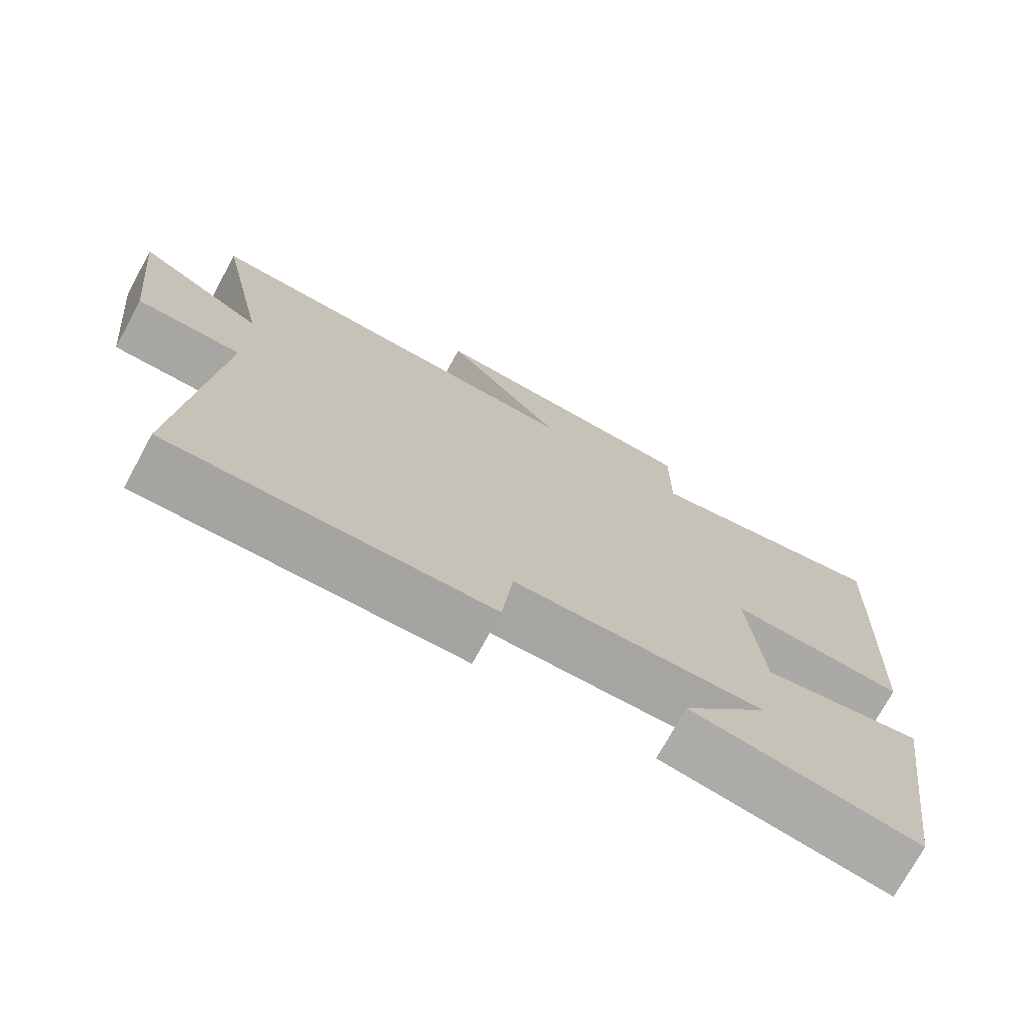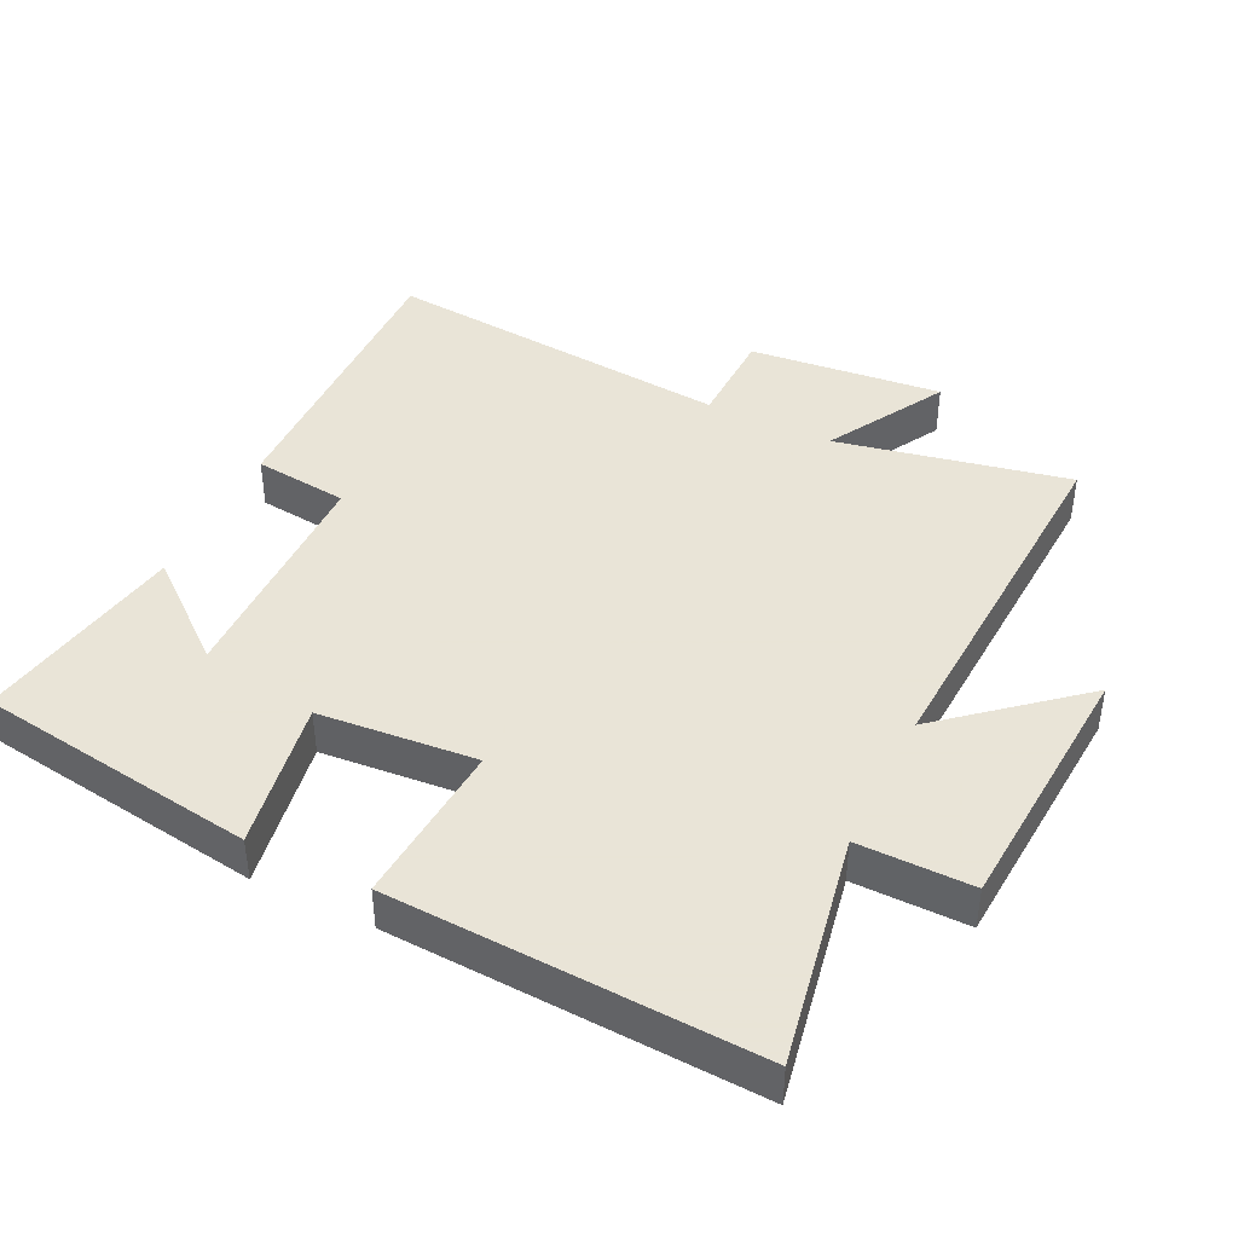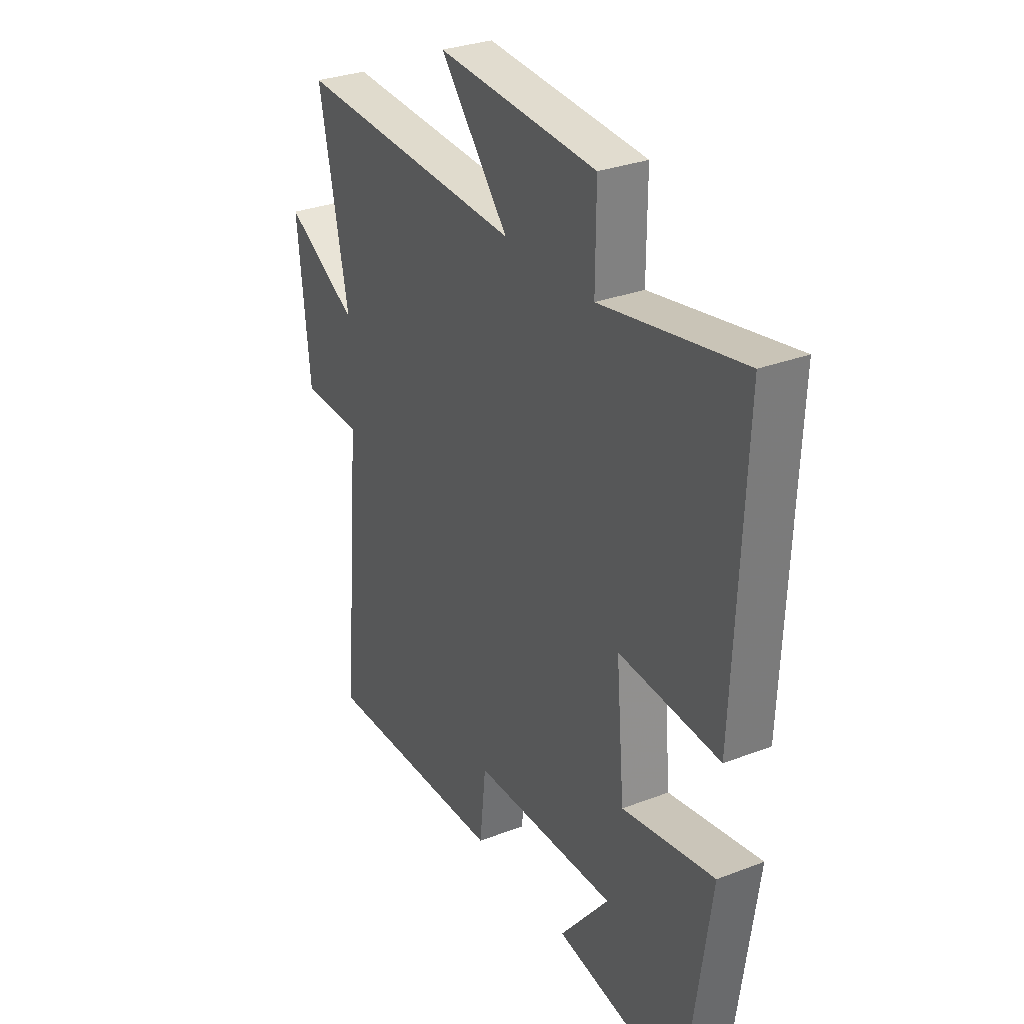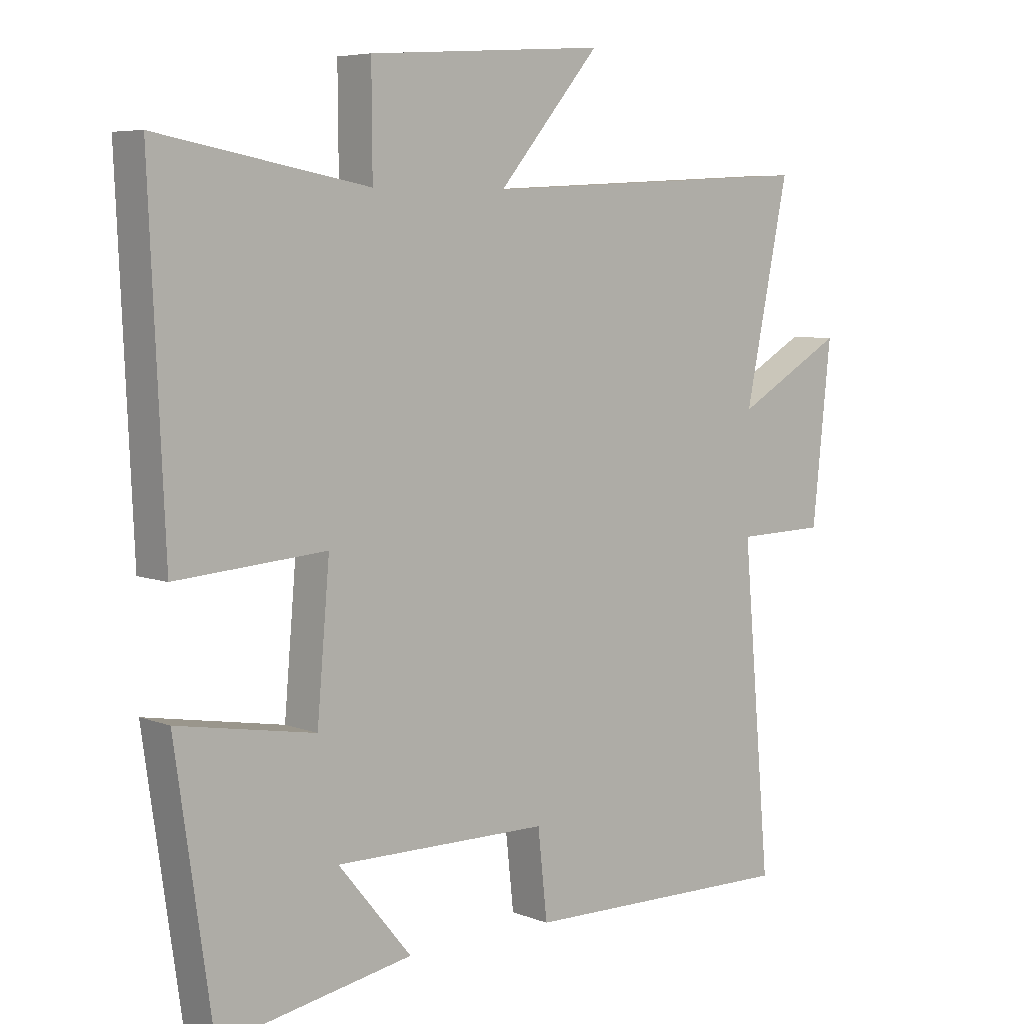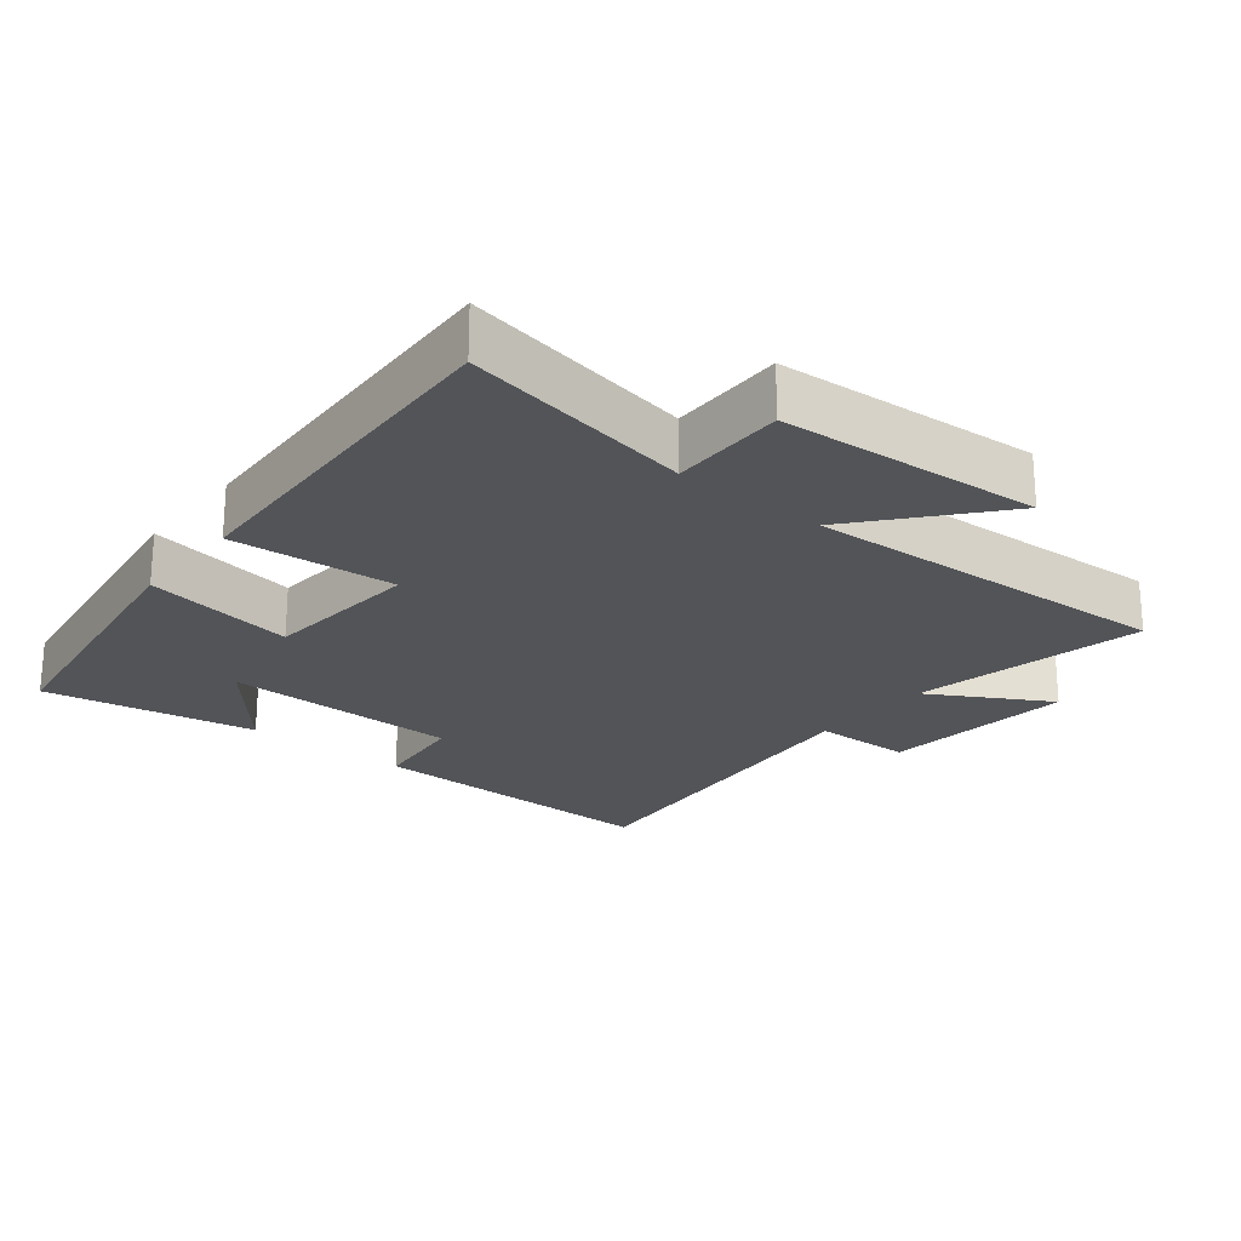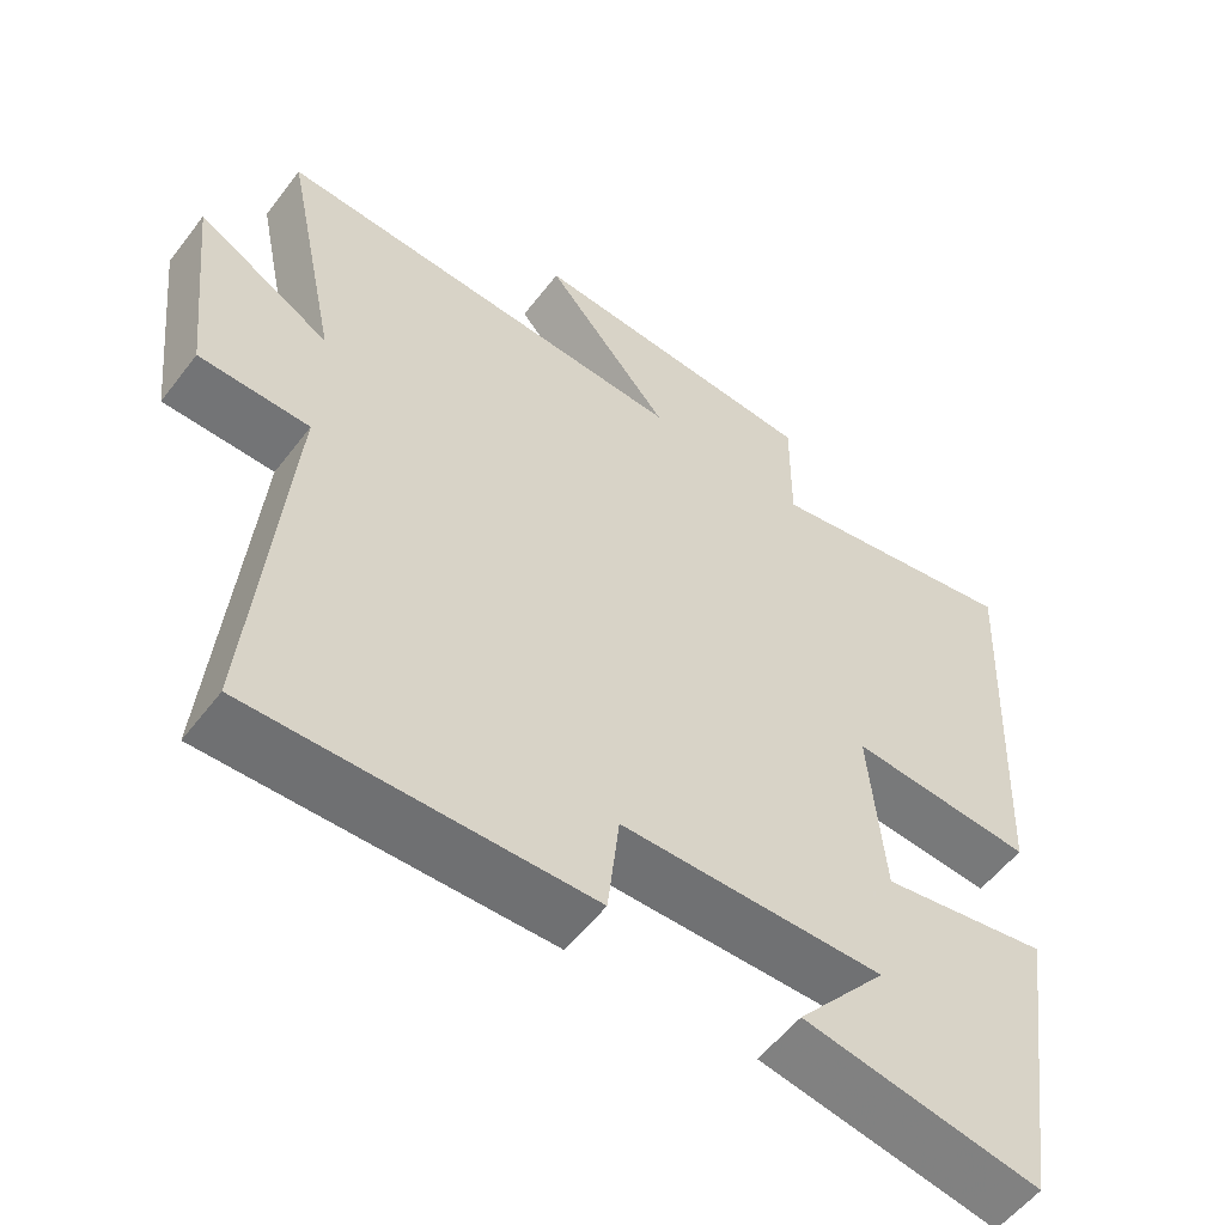
<metadata>
{"format":"obj","ext":"obj","renderer":"f3d","projection":"perspective","resolution":1024,"background":"white","views":[{"elev":-73.9,"azim":151.4,"up":"+Z"},{"elev":42.8,"azim":-64.0,"up":"+Y"},{"elev":30.4,"azim":-119.1,"up":"+Z"},{"elev":6.3,"azim":-41.1,"up":"+Z"},{"elev":-23.2,"azim":-38.8,"up":"+Y"},{"elev":-55.5,"azim":143.2,"up":"+Z"}]}
</metadata>
<code>
v -0.441 0.07 -0.555
v -0.5 0.07 -0.145
v -0.281 0.07 -0.183
v -0.261 0.07 0.047
v -0.5 0.07 0.029
v -0.524 0.07 0.562
v -0.188 0.07 0.5
v -0.189 0.07 0.666
v 0.191 0.07 0.692
v 0.028 0.07 0.5
v 0.57 0.07 0.528
v 0.5 0.07 0.19
v 0.673 0.07 0.289
v 0.643 0.07 0.007
v 0.5 0.07 0.004
v 0.545 0.07 -0.509
v 0.107 0.07 -0.5
v 0.092 0.07 -0.362
v -0.25 0.07 -0.358
v -0.133 0.07 -0.5
v -0.441 0 -0.555
v -0.5 0 -0.145
v -0.281 0 -0.183
v -0.261 0 0.047
v -0.5 0 0.029
v -0.524 0 0.562
v -0.188 0 0.5
v -0.189 0 0.666
v 0.191 0 0.692
v 0.028 0 0.5
v 0.57 0 0.528
v 0.5 0 0.19
v 0.673 0 0.289
v 0.643 0 0.007
v 0.5 0 0.004
v 0.545 0 -0.509
v 0.107 0 -0.5
v 0.092 0 -0.362
v -0.25 0 -0.358
v -0.133 0 -0.5
f 19 20 1 2
f 18 19 2 3
f 15 16 17 18
f 15 18 3 4
f 12 13 14 15
f 12 15 4
f 10 11 12 4
f 7 8 9 10
f 7 10 4 5
f 5 6 7
f 22 21 40 39
f 23 22 39 38
f 38 37 36 35
f 24 23 38 35
f 35 34 33 32
f 24 35 32
f 24 32 31 30
f 30 29 28 27
f 25 24 30 27
f 27 26 25
f 1 21 22 2
f 2 22 23 3
f 3 23 24 4
f 4 24 25 5
f 5 25 26 6
f 6 26 27 7
f 7 27 28 8
f 8 28 29 9
f 9 29 30 10
f 10 30 31 11
f 11 31 32 12
f 12 32 33 13
f 13 33 34 14
f 14 34 35 15
f 15 35 36 16
f 16 36 37 17
f 17 37 38 18
f 18 38 39 19
f 19 39 40 20
f 20 40 21 1

</code>
